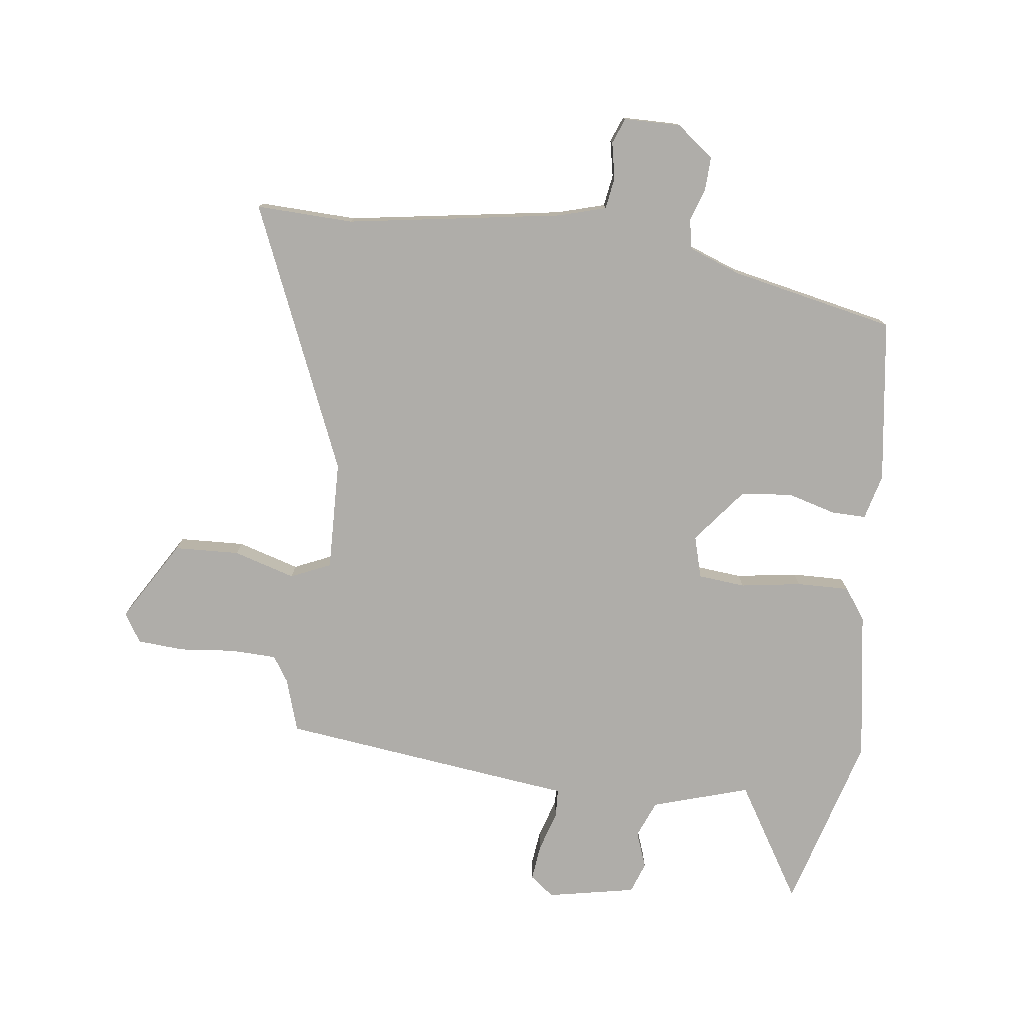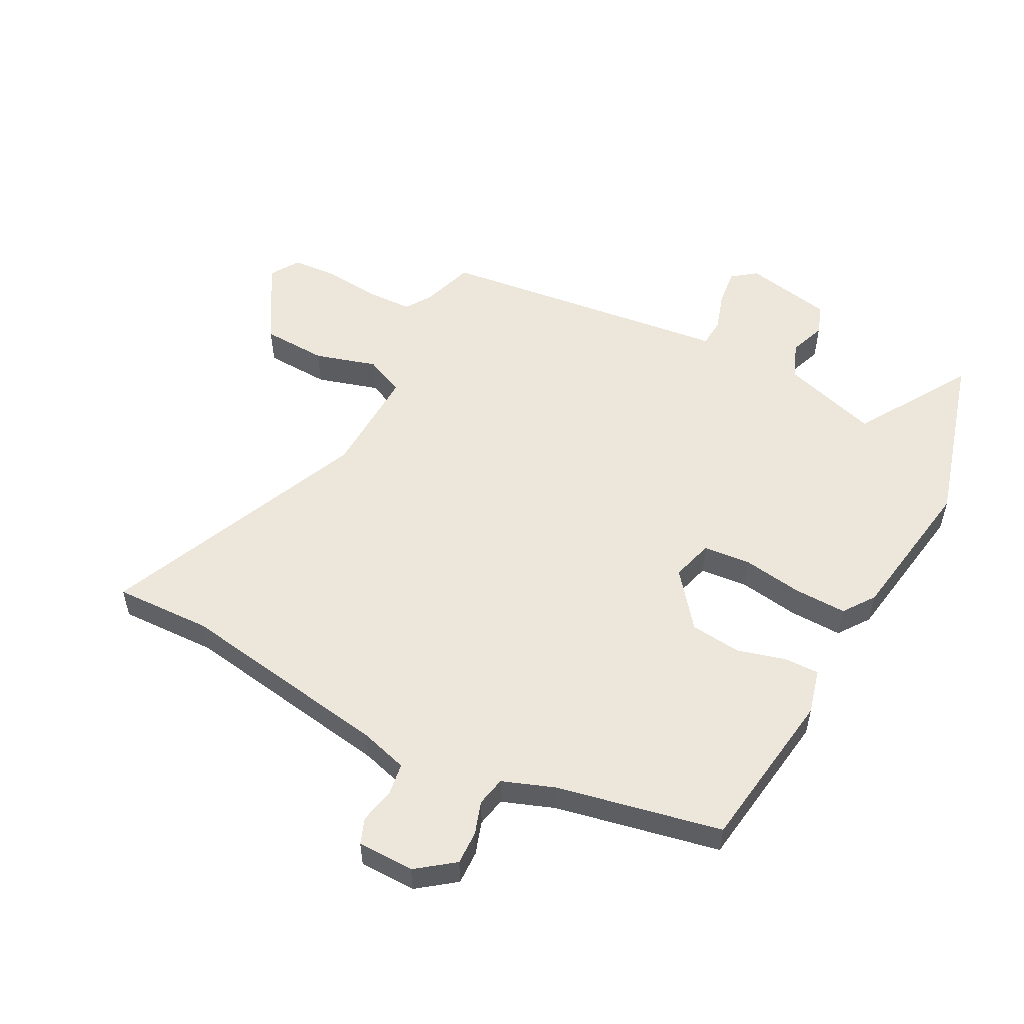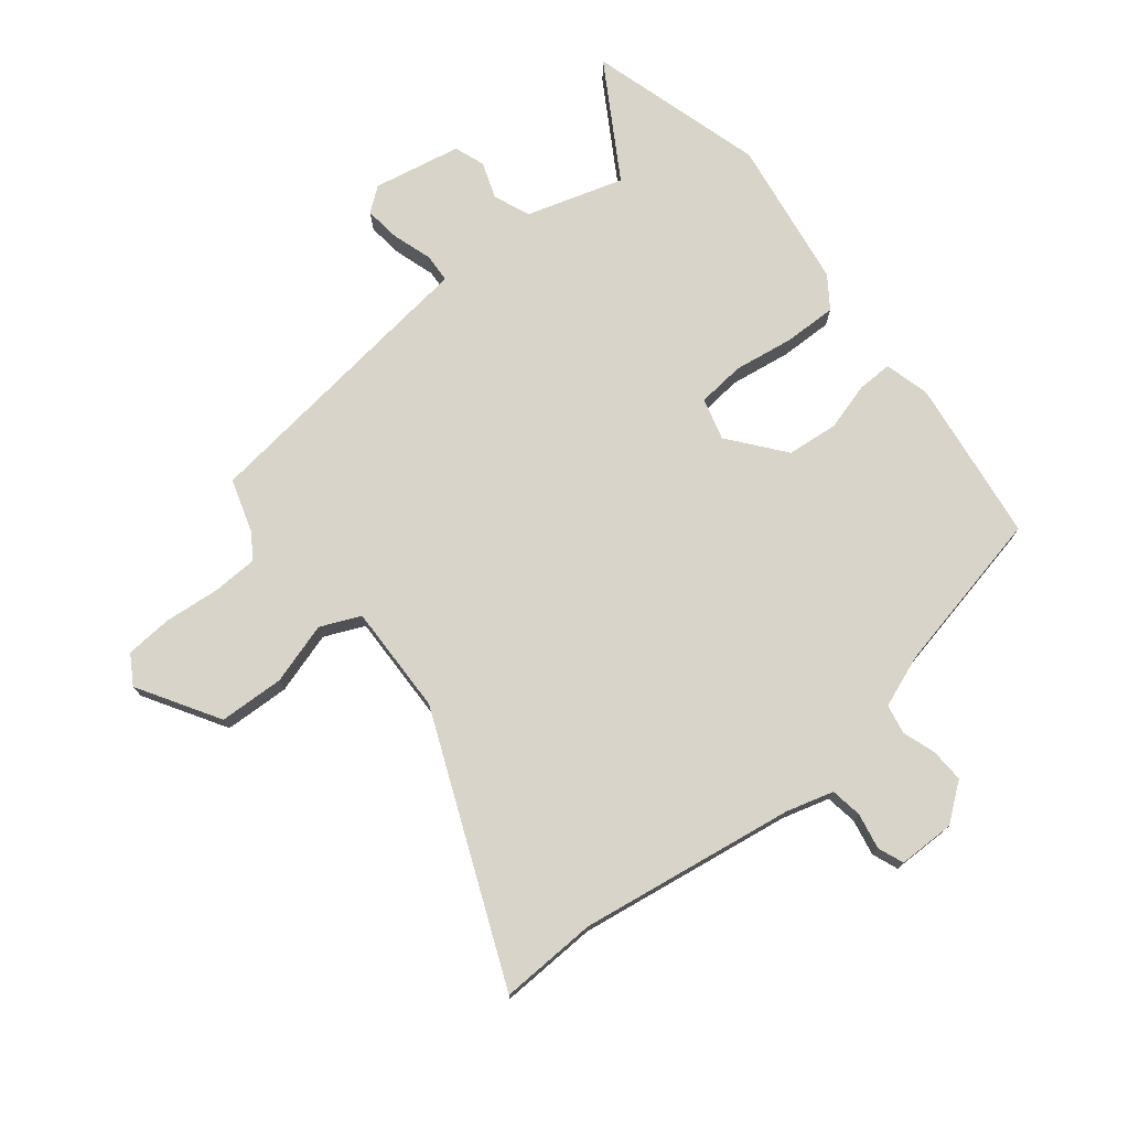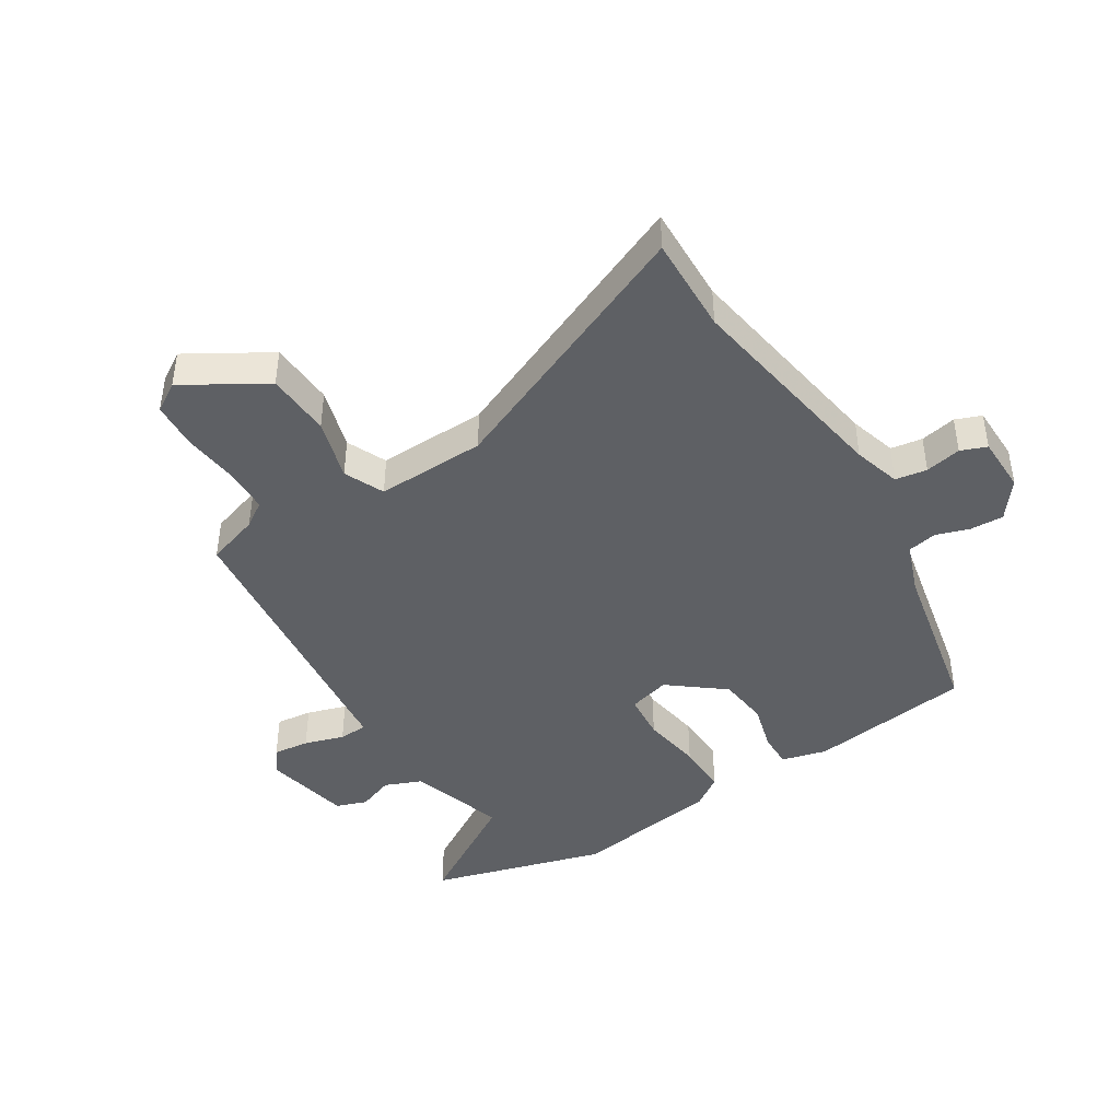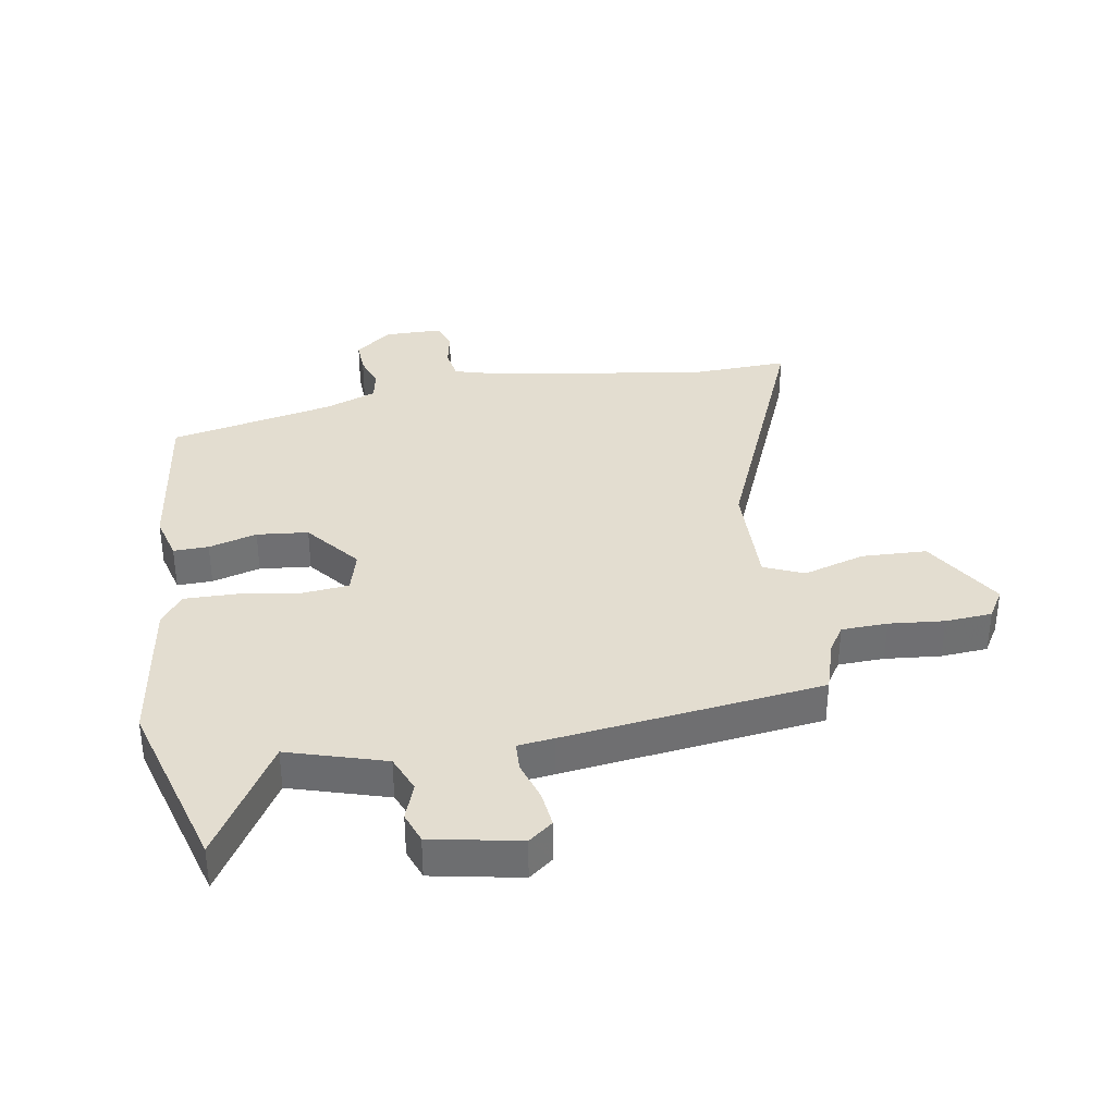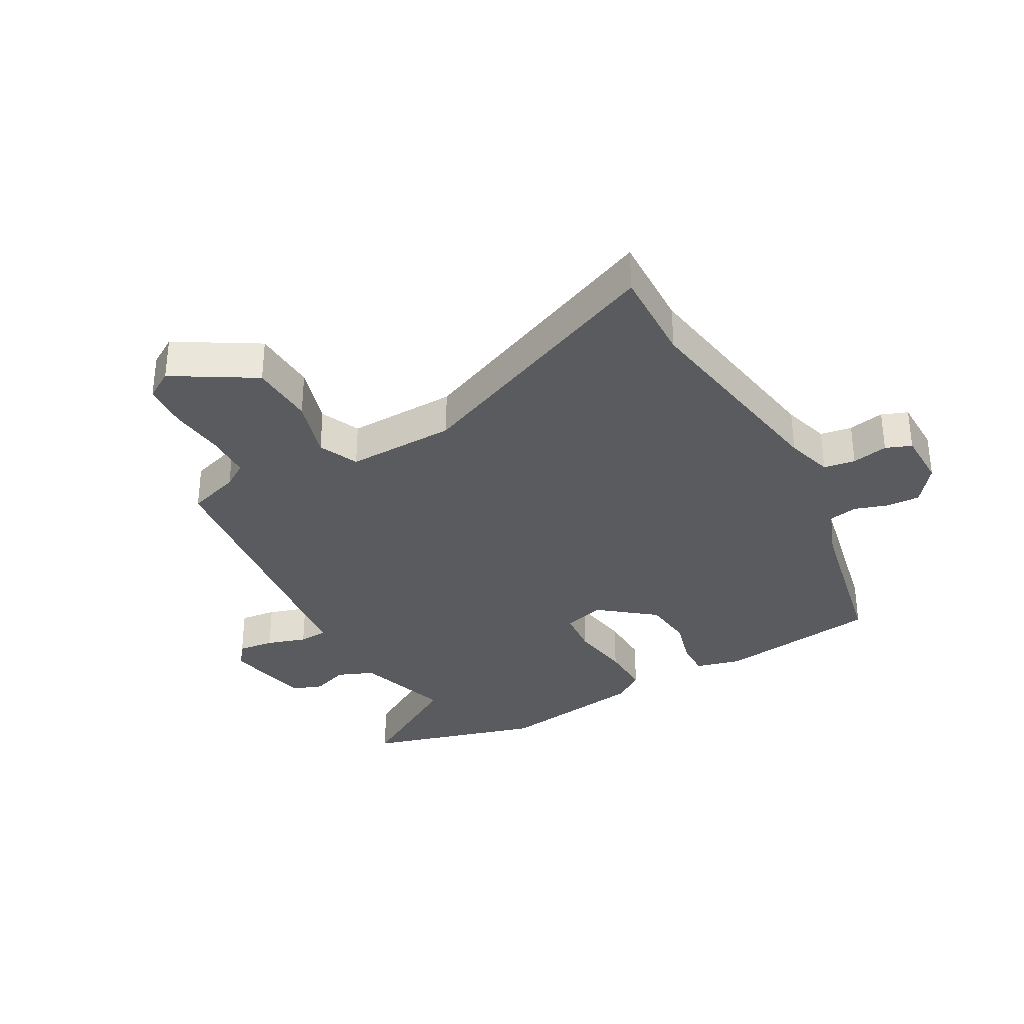
<metadata>
{"format":"obj","ext":"obj","renderer":"f3d","projection":"perspective","resolution":1024,"background":"white","views":[{"elev":-77.4,"azim":174.7,"up":"+Y"},{"elev":53.8,"azim":-150.2,"up":"+Y"},{"elev":75.0,"azim":143.1,"up":"+Y"},{"elev":-43.0,"azim":124.2,"up":"+Y"},{"elev":35.6,"azim":-7.9,"up":"+Y"},{"elev":-33.2,"azim":121.1,"up":"+Y"}]}
</metadata>
<code>
v 0.628 0.07 -0.509
v 0.467 0.07 -0.498
v 0.108 0.07 -0.542
v 0.029 0.07 -0.562
v 0.019 0.07 -0.614
v 0.029 0.07 -0.674
v 0.011 0.07 -0.716
v -0.083 0.07 -0.714
v -0.143 0.07 -0.665
v -0.139 0.07 -0.609
v -0.119 0.07 -0.555
v -0.127 0.07 -0.506
v -0.212 0.07 -0.471
v -0.482 0.07 -0.405
v -0.51 0.07 -0.133
v -0.488 0.07 -0.059
v -0.43 0.07 -0.062
v -0.351 0.07 -0.087
v -0.266 0.07 -0.081
v -0.191 0.07 0.007
v -0.208 0.07 0.077
v -0.286 0.07 0.087
v -0.387 0.07 0.075
v -0.474 0.07 0.076
v -0.509 0.07 0.129
v -0.539 0.07 0.379
v -0.446 0.07 0.668
v -0.336 0.07 0.473
v -0.174 0.07 0.517
v -0.147 0.07 0.577
v -0.167 0.07 0.638
v -0.147 0.07 0.688
v 0 0.07 0.712
v 0.039 0.07 0.68
v 0.03 0.07 0.62
v 0.007 0.07 0.555
v 0.008 0.07 0.507
v 0.068 0.07 0.498
v 0.495 0.07 0.431
v 0.52 0.07 0.342
v 0.546 0.07 0.299
v 0.622 0.07 0.294
v 0.714 0.07 0.3
v 0.791 0.07 0.292
v 0.819 0.07 0.243
v 0.734 0.07 0.112
v 0.626 0.07 0.111
v 0.525 0.07 0.145
v 0.458 0.07 0.118
v 0.457 0.07 -0.064
v 0.628 0 -0.509
v 0.467 0 -0.498
v 0.108 0 -0.542
v 0.029 0 -0.562
v 0.019 0 -0.614
v 0.029 0 -0.674
v 0.011 0 -0.716
v -0.083 0 -0.714
v -0.143 0 -0.665
v -0.139 0 -0.609
v -0.119 0 -0.555
v -0.127 0 -0.506
v -0.212 0 -0.471
v -0.482 0 -0.405
v -0.51 0 -0.133
v -0.488 0 -0.059
v -0.43 0 -0.062
v -0.351 0 -0.087
v -0.266 0 -0.081
v -0.191 0 0.007
v -0.208 0 0.077
v -0.286 0 0.087
v -0.387 0 0.075
v -0.474 0 0.076
v -0.509 0 0.129
v -0.539 0 0.379
v -0.446 0 0.668
v -0.336 0 0.473
v -0.174 0 0.517
v -0.147 0 0.577
v -0.167 0 0.638
v -0.147 0 0.688
v 0 0 0.712
v 0.039 0 0.68
v 0.03 0 0.62
v 0.007 0 0.555
v 0.008 0 0.507
v 0.068 0 0.498
v 0.495 0 0.431
v 0.52 0 0.342
v 0.546 0 0.299
v 0.622 0 0.294
v 0.714 0 0.3
v 0.791 0 0.292
v 0.819 0 0.243
v 0.734 0 0.112
v 0.626 0 0.111
v 0.525 0 0.145
v 0.458 0 0.118
v 0.457 0 -0.064
f 45 46 47 48
f 43 44 45 48
f 42 43 48 49
f 41 42 49
f 40 41 49
f 37 38 39 40
f 37 40 49
f 33 34 35 36
f 33 36 37
f 30 31 32 33
f 29 30 33 37
f 28 29 37 49
f 26 27 28
f 22 23 24 25
f 21 22 25 26
f 15 16 17 18
f 13 14 15 18
f 12 13 18 19
f 8 9 10 11
f 8 11 12
f 5 6 7 8
f 4 5 8 12
f 3 4 12 19
f 50 1 2
f 50 2 3 19
f 21 26 28 49
f 20 21 49 50
f 19 20 50
f 98 97 96 95
f 98 95 94 93
f 99 98 93 92
f 99 92 91
f 99 91 90
f 90 89 88 87
f 99 90 87
f 86 85 84 83
f 87 86 83
f 83 82 81 80
f 87 83 80 79
f 99 87 79 78
f 78 77 76
f 75 74 73 72
f 76 75 72 71
f 68 67 66 65
f 68 65 64 63
f 69 68 63 62
f 61 60 59 58
f 62 61 58
f 58 57 56 55
f 62 58 55 54
f 69 62 54 53
f 52 51 100
f 69 53 52 100
f 99 78 76 71
f 100 99 71 70
f 100 70 69
f 1 51 52 2
f 2 52 53 3
f 3 53 54 4
f 4 54 55 5
f 5 55 56 6
f 6 56 57 7
f 7 57 58 8
f 8 58 59 9
f 9 59 60 10
f 10 60 61 11
f 11 61 62 12
f 12 62 63 13
f 13 63 64 14
f 14 64 65 15
f 15 65 66 16
f 16 66 67 17
f 17 67 68 18
f 18 68 69 19
f 19 69 70 20
f 20 70 71 21
f 21 71 72 22
f 22 72 73 23
f 23 73 74 24
f 24 74 75 25
f 25 75 76 26
f 26 76 77 27
f 27 77 78 28
f 28 78 79 29
f 29 79 80 30
f 30 80 81 31
f 31 81 82 32
f 32 82 83 33
f 33 83 84 34
f 34 84 85 35
f 35 85 86 36
f 36 86 87 37
f 37 87 88 38
f 38 88 89 39
f 39 89 90 40
f 40 90 91 41
f 41 91 92 42
f 42 92 93 43
f 43 93 94 44
f 44 94 95 45
f 45 95 96 46
f 46 96 97 47
f 47 97 98 48
f 48 98 99 49
f 49 99 100 50
f 50 100 51 1

</code>
